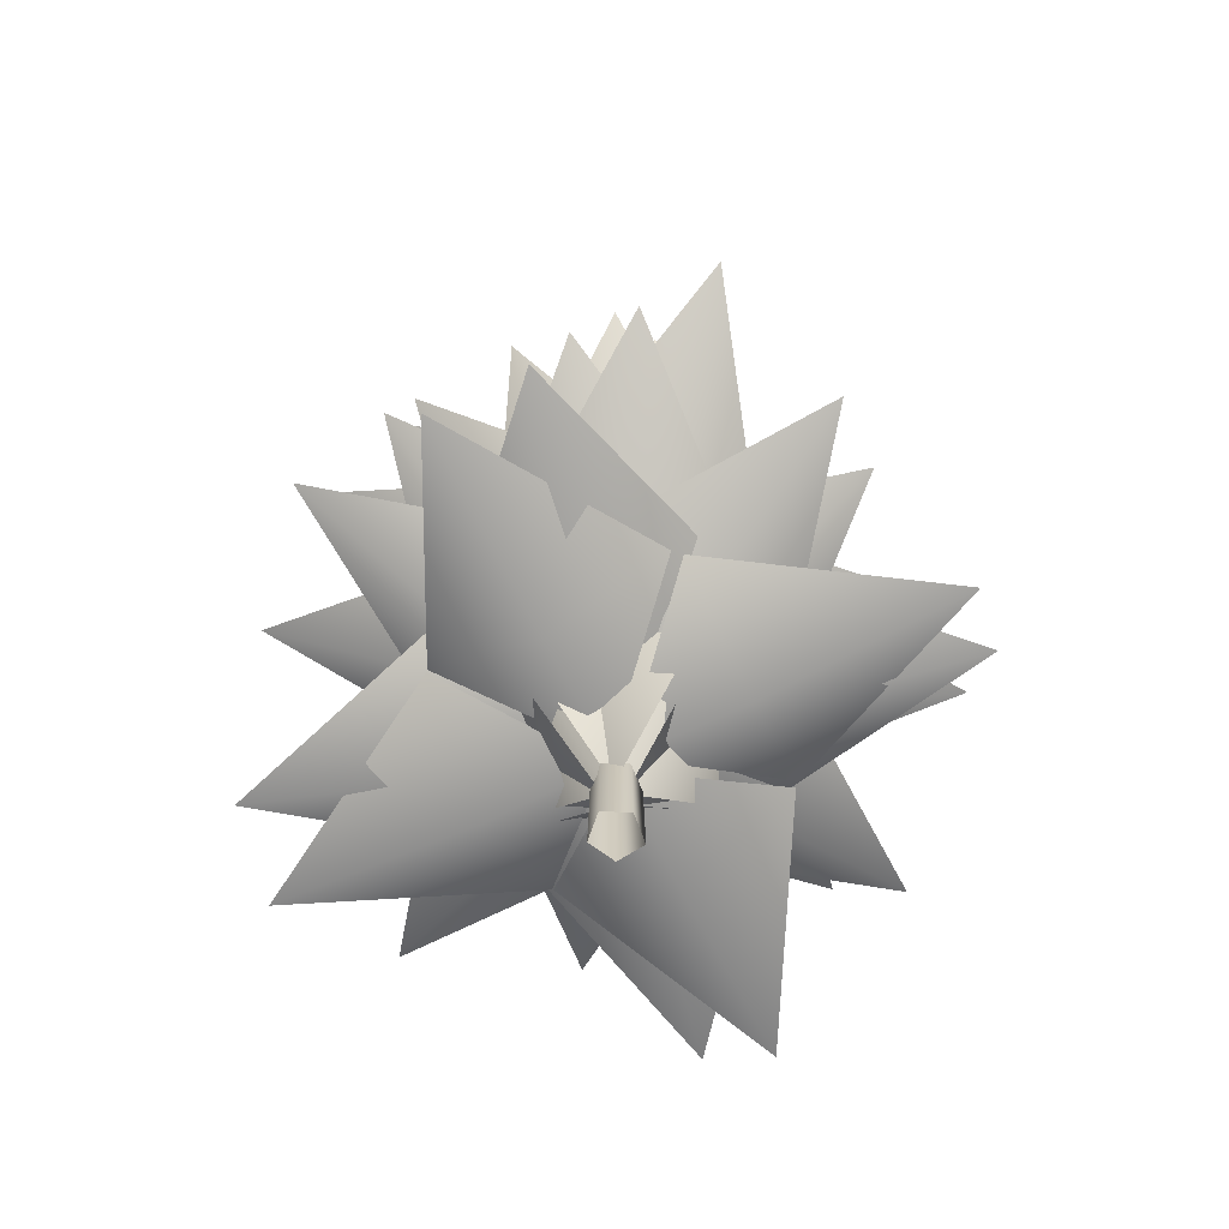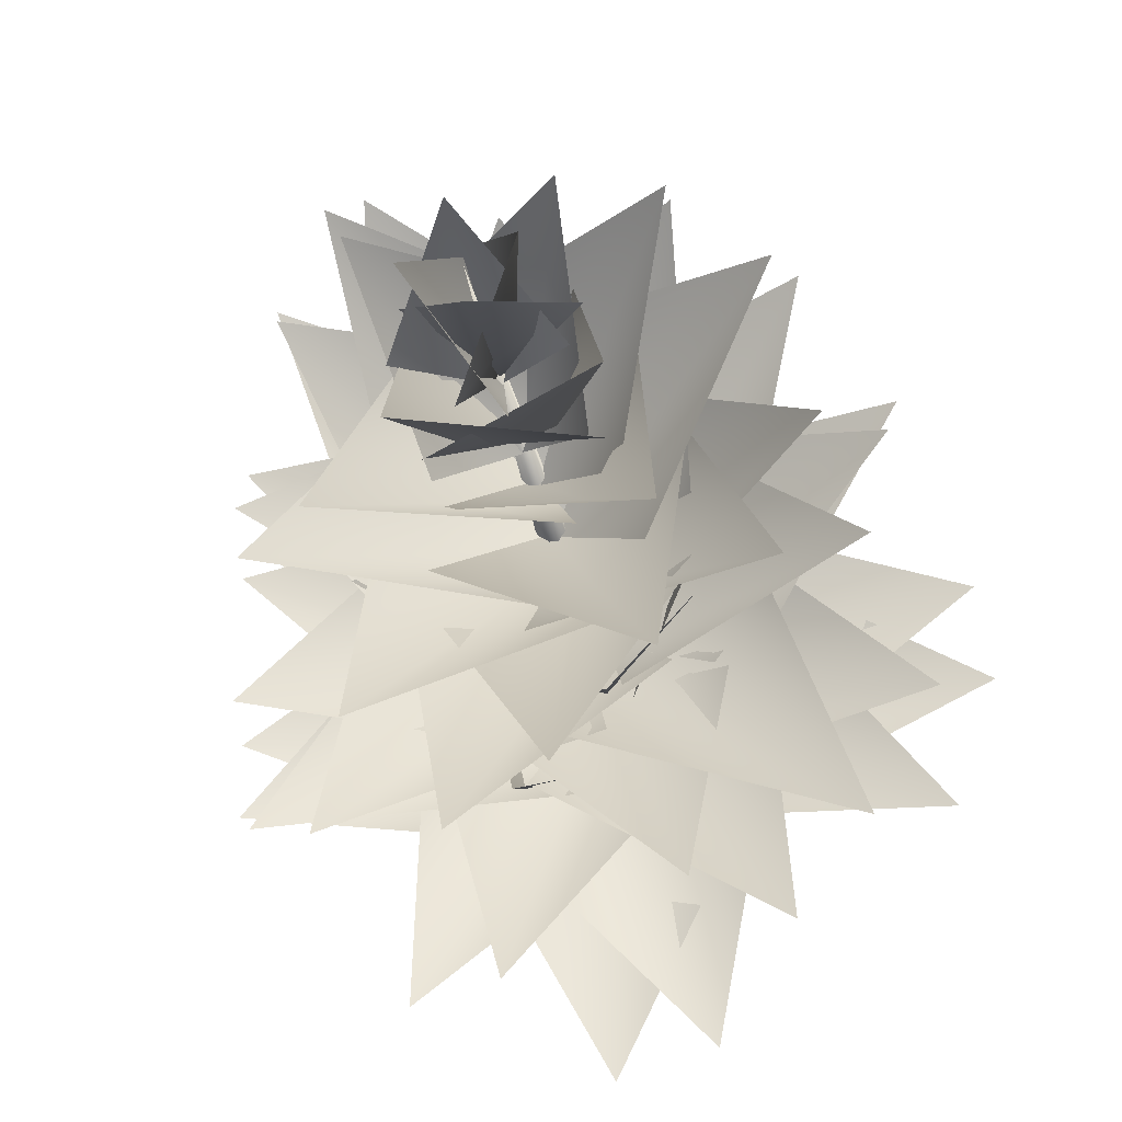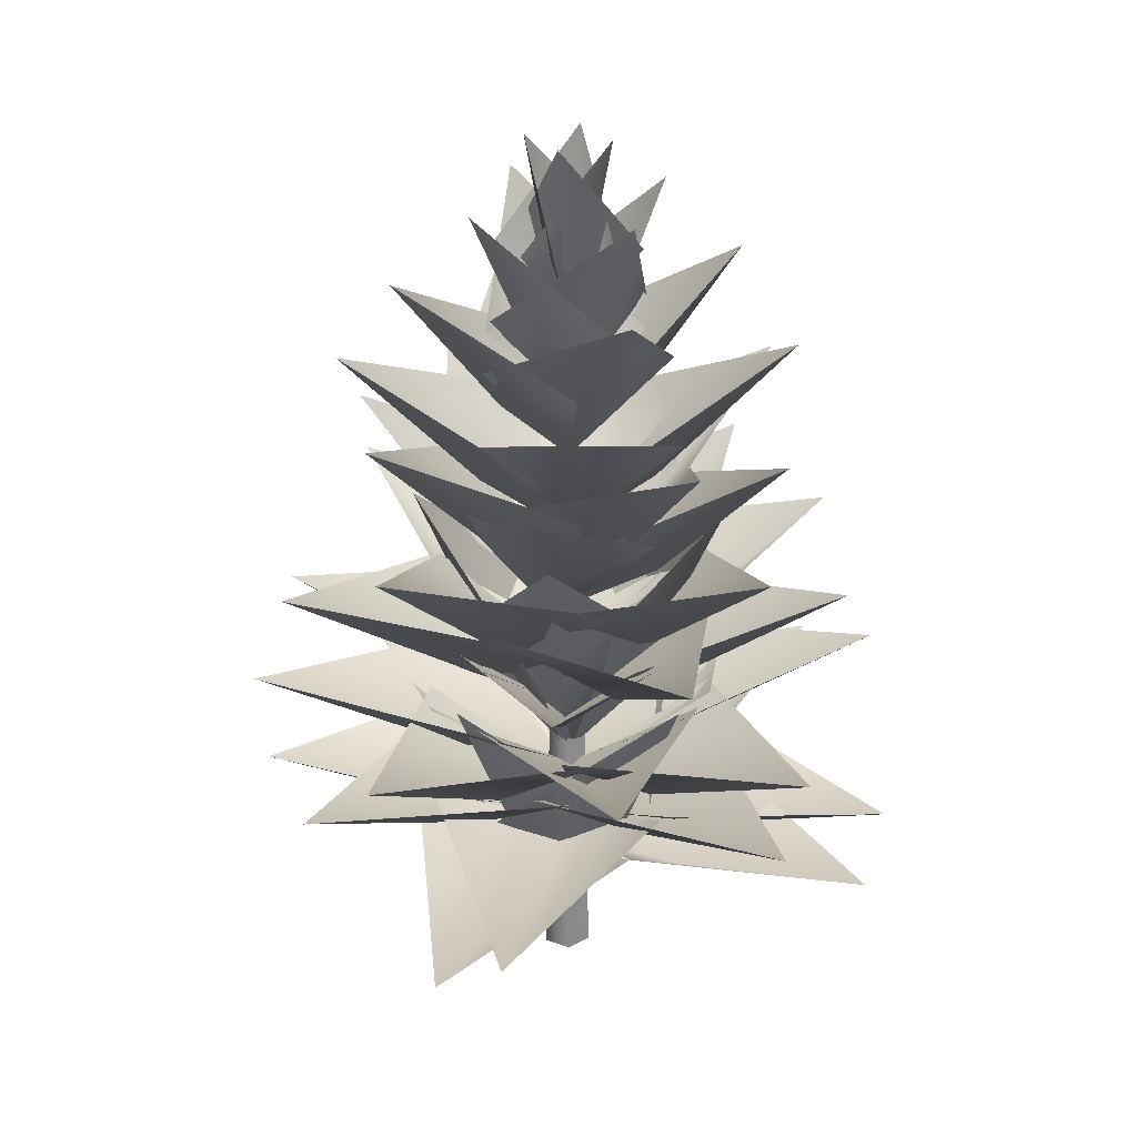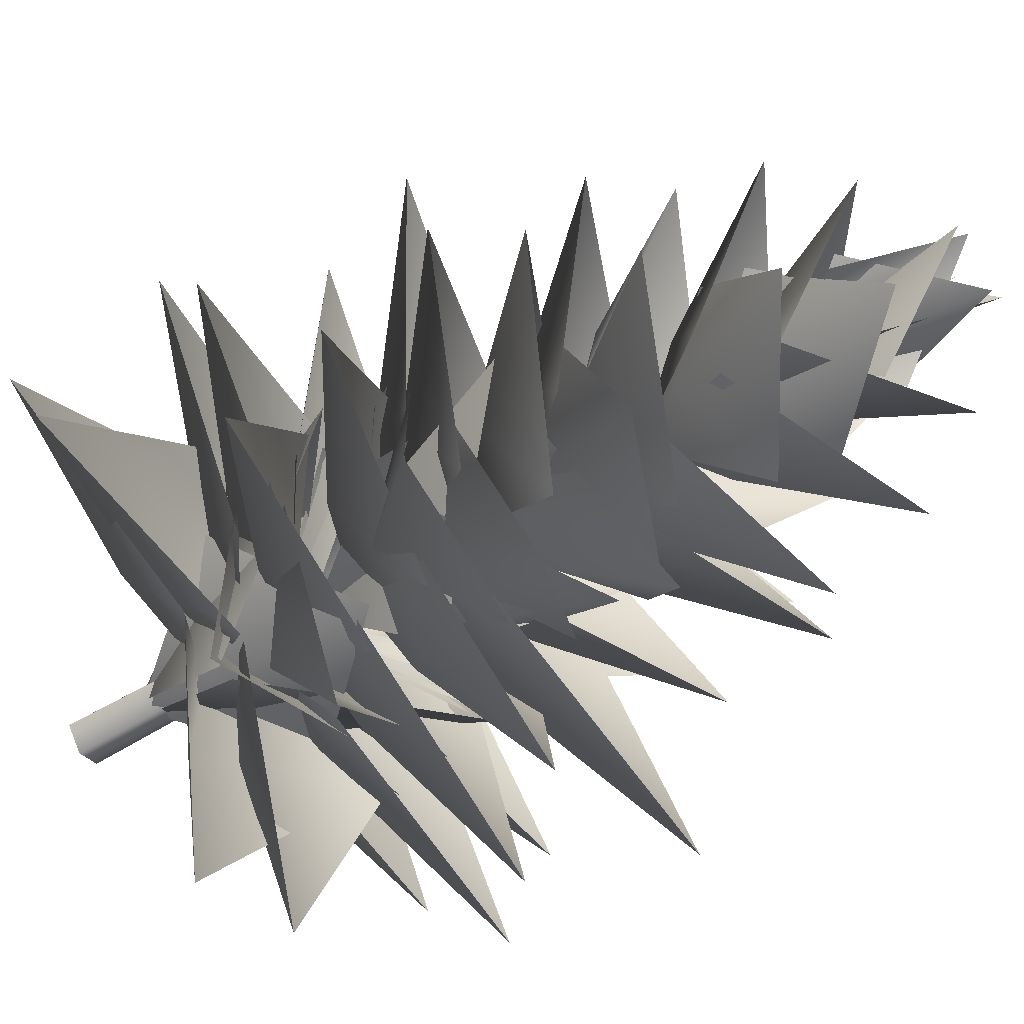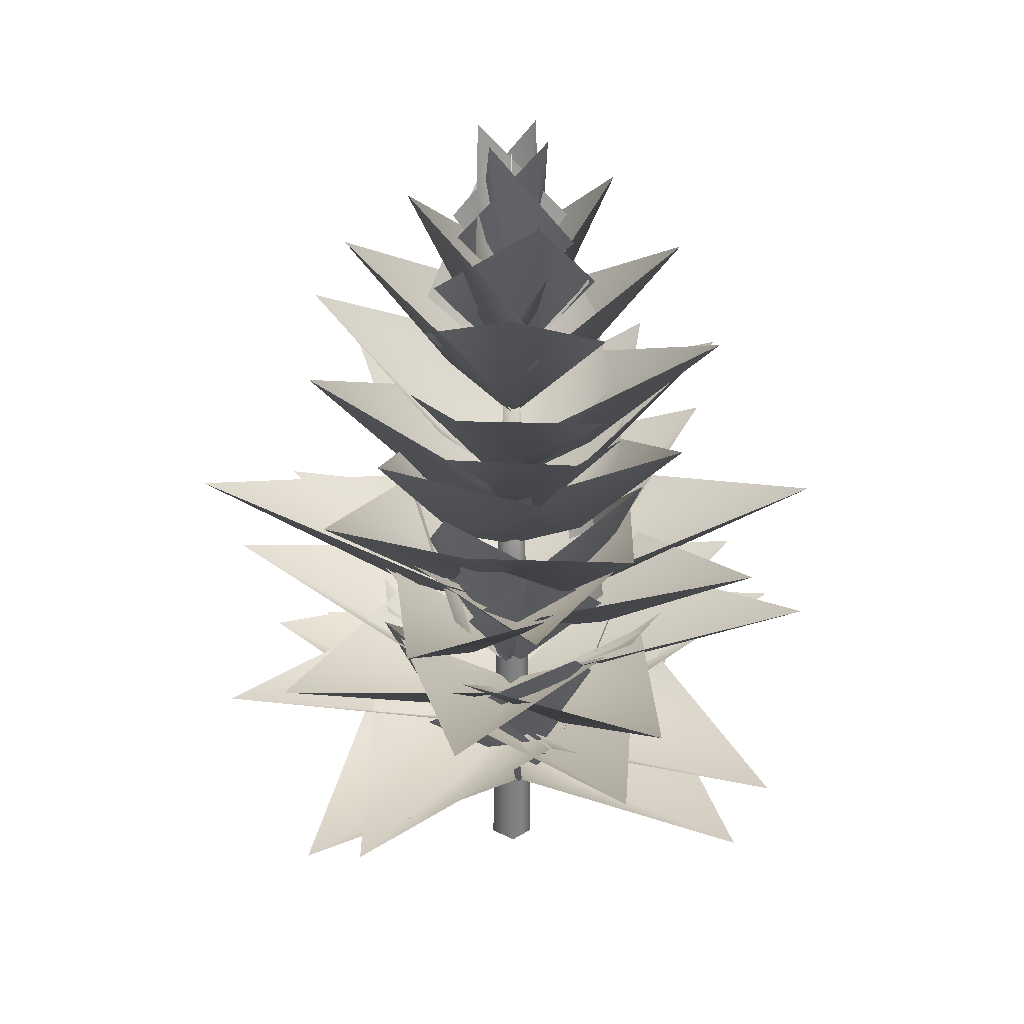
<metadata>
{"format":"obj","ext":"obj","renderer":"f3d","projection":"perspective","resolution":1024,"background":"white","views":[{"elev":-67.7,"azim":-152.3,"up":"+Y"},{"elev":-27.7,"azim":-171.1,"up":"+Z"},{"elev":27.6,"azim":25.0,"up":"+Y"},{"elev":-61.2,"azim":121.3,"up":"+Z"},{"elev":31.6,"azim":-45.5,"up":"+Y"}]}
</metadata>
<code>
o mesh1_mesh1.004
v 4.765 7.408 -3.931
v 0.5372 4.682 -4.154
v 0.5372 4.836 0.1008
v 0.5372 5.799 -11.67
v -3.691 7.408 -3.931
v -3.683 7.408 4.81
v 0.2022 4.836 0.4474
v -4.05 4.682 0.5921
v -11.56 5.799 0.8475
v -3.971 7.408 -3.641
v -3.507 7.408 4.973
v 0.7265 4.682 5.022
v 0.551 4.836 0.7709
v 1.036 5.799 12.53
v 4.941 7.408 4.625
v 4.833 7.408 -3.863
v 0.8723 4.836 0.4305
v 5.126 4.682 0.3601
v 12.64 5.799 0.2359
v 4.973 7.408 4.591
v 5.389 9.583 -1.853
v 0.437 6.22 0.3624
v 4.147 7.013 2.295
v 11.31 9.767 5.554
v 1.47 9.66 5.639
v -0.959 11.98 5.427
v 3.057 9.417 3.804
v 0.6186 8.206 0.5311
v 7.112 13.22 10.54
v 5.841 11.87 0.403
v 5.413 14.42 1.64
v 0.6503 10.74 0.7178
v 2.069 12.16 4.246
v 4.406 15.89 9.994
v -2.083 14.55 4.604
v -3.805 17.06 2.258
v -0.2622 14.81 4.373
v 0.4493 13.14 0.842
v -2.372 19.54 9.65
v 3.912 16.91 3.883
v 4.69 19.03 2.033
v 0.5576 15.09 0.5886
v 0.8874 17.14 3.925
v 1.434 22.28 8.578
v -3.089 19.21 2.692
v -2.053 22.28 3.614
v 2.151 20.27 3.194
v 0.5197 18.03 0.3634
v 4.682 25.24 7.508
v 4.817 22.08 -0.1948
v 3.834 24.86 -1.404
v 0.4838 21.07 0.3216
v 2.303 23.44 2.26
v 4.997 28.47 5.065
v -1.447 25.06 3.305
v -1.37 26.84 2.776
v 1.916 25.76 1.289
v 0.3755 23.16 0.2915
v 3.941 30.92 2.526
v 2.321 26.62 -2.353
v 3.062 29.13 -0.3148
v 0.592 26.62 0.3579
v 0.6907 28.85 1.209
v 0.865 33.05 1.972
v -1.691 29.32 -0.2517
v 1.225 29.32 -1.792
v -0.2363 28.85 0.5895
v 0.6153 26.62 0.4908
v -0.9992 33.05 0.7638
v 1.288 29.13 2.961
v 3.327 26.62 2.22
v 0.6817 23.16 0.2743
v -0.3161 25.76 1.815
v -1.553 30.92 3.84
v -1.803 26.84 -1.471
v -2.332 25.06 -1.548
v -1.287 23.44 2.202
v 0.6516 21.07 0.3826
v -4.092 28.47 4.896
v 2.377 24.86 3.733
v 1.168 22.08 4.716
v 0.6098 18.03 0.4185
v -2.221 20.27 2.05
v -6.535 25.24 4.581
v -2.641 22.28 -2.154
v -1.719 19.21 -3.19
v -2.952 17.14 0.7863
v 0.3846 15.09 0.4565
v -7.516 22.36 1.333
v -1.06 19.03 4.589
v -2.91 16.91 3.811
v 0.1312 13.14 0.3481
v -3.4 14.81 -0.3634
v -8.513 19.18 -0.789
v -1.285 17.06 -3.906
v -3.631 14.55 -2.184
v -3.272 12.16 1.968
v 0.2554 10.74 0.5492
v -9.021 15.89 4.305
v -0.6671 14.42 5.312
v 0.5702 11.87 5.74
v 0.4421 8.206 0.5174
v -2.831 9.417 2.956
v -9.212 12.87 7.011
v -4.454 11.98 -1.06
v -4.666 9.66 1.369
v -1.322 7.013 4.046
v 0.6108 6.22 0.3358
v -4.58 10.47 11.56
v 2.826 9.583 5.288
v -4.411 9.583 2.51
v 0.634 6.22 0.514
v -2.987 7.013 -1.579
v -10.27 9.855 -5.11
v -0.1667 9.66 -4.803
v 2.25 11.98 -4.485
v -1.833 9.417 -3.039
v 0.46 8.206 0.3375
v -5.647 13.22 -9.681
v -4.763 11.87 0.2368
v -4.281 14.42 -0.9806
v 0.4365 10.74 0.1496
v -0.8268 12.16 -3.437
v -2.909 15.89 -9.282
v 3.338 14.55 -3.614
v 4.955 17.06 -1.194
v 1.508 14.81 -3.462
v 0.6428 13.14 0.03424
v 3.37 19.12 -8.851
v -2.684 16.91 -3.156
v -3.542 19.03 -1.341
v 0.5234 15.09 0.2827
v 0.34 17.14 -3.065
v 0.02072 21.84 -8.265
v 4.259 19.21 -1.659
v 3.264 22.28 -2.625
v -0.9547 20.27 -2.39
v 0.5514 18.03 0.5093
v -3.294 25.24 -6.81
v -3.766 22.08 0.8788
v -2.837 24.86 2.129
v 0.5855 21.07 0.5527
v -1.147 23.44 -1.464
v -3.716 28.47 -4.384
v 2.645 25.06 -2.343
v 2.545 26.84 -1.818
v -0.8031 25.76 -0.4768
v 0.6924 23.16 0.5875
v -2.772 30.92 -1.801
v -1.367 26.62 3.145
v -2.018 29.13 1.076
v 0.479 26.62 0.5116
v 0.4177 28.85 -0.3434
v 0.2769 33.05 -1.113
v 2.733 29.32 1.221
v -0.2404 29.32 2.635
v 1.316 28.85 0.314
v 0.4614 26.62 0.3781
v 2.086 33.05 0.1708
v -0.1106 29.13 -2.117
v -2.178 26.62 -1.459
v 0.3862 23.16 0.5917
v 1.446 25.76 -0.9072
v 2.764 30.92 -2.88
v 2.798 26.84 2.437
v 3.323 25.06 2.534
v 2.431 23.44 -1.255
v 0.4206 21.07 0.4848
v 5.343 28.47 -3.832
v -1.167 24.86 -2.933
v 0.08044 22.08 -3.866
v 0.4639 18.03 0.4505
v 3.358 20.27 -1.065
v 7.771 25.24 -3.419
v 3.607 22.28 3.153
v 2.644 19.21 4.151
v 4.038 17.14 0.2275
v 0.6904 15.09 0.4218
v 8.796 22.01 -0.1085
v 2.301 19.03 -3.649
v 4.118 16.91 -2.796
v 0.9393 13.14 0.5403
v 4.439 14.81 1.394
v 9.347 18.83 2.737
v 2.182 17.06 4.848
v 4.596 14.55 3.223
v 4.406 12.16 -0.9405
v 0.8233 10.74 0.3344
v 10.24 15.89 -3.042
v 1.938 14.42 -4.387
v 0.7193 11.87 -4.865
v 0.6355 8.206 0.3585
v 4.005 9.417 -1.945
v 10.37 12.87 -5.777
v 5.464 11.98 2.133
v 5.774 9.66 -0.2848
v 2.541 7.013 -3.095
v 0.4596 6.22 0.5331
v 6.052 9.943 -10.47
v -1.553 9.583 -4.505
v 3.814 11.21 4.748
v 0.6664 7.492 0.3287
v -0.4976 8.369 4.346
v -2.163 12.11 11.16
v -4.303 11.3 2.381
v -4.574 16.05 -0.04214
v -2.192 13.2 3.575
v 0.5368 11.86 0.5399
v -6.706 17.56 8.787
v 1.691 15.92 5.635
v 5.811 15.92 -0.619
v 0.7123 11.86 0.5189
v 3.739 13.2 3.257
v 9.016 17.61 9.005
v 0.1137 16.05 5.628
v 2.537 11.3 5.365
v 4.515 8.369 1.566
v 0.5014 7.492 0.3886
v 11.34 11.52 3.274
v 4.931 11.21 -2.745
v -2.758 11.21 -3.732
v 0.5662 7.492 0.5562
v 1.566 8.369 -3.505
v 2.954 12.2 -10.59
v 5.448 11.3 -1.696
v 5.818 16.05 0.7142
v 3.29 13.2 -2.804
v 0.6871 11.86 0.3398
v 7.49 17.19 -7.908
v -0.673 15.92 -4.704
v -4.531 15.92 1.728
v 0.5124 11.86 0.3683
v -2.631 13.2 -2.235
v -8.164 17.81 -8.607
v 0.8867 16.05 -4.762
v -1.523 11.3 -4.393
v -3.333 8.369 -0.5109
v 0.7288 7.492 0.4892
v -9.978 11.62 -1.982
v -3.559 11.21 3.813
v -4.679 8.807 -2.546
v -3.827 5.789 1.601
v 0.2897 5.96 0.5261
v -11.09 7.026 3.499
v -2.543 8.807 5.635
v -4.656 8.807 -2.586
v 0.5213 5.96 0.1193
v -0.6549 5.789 -3.969
v -2.732 7.026 -11.19
v 3.47 8.807 -4.924
v 5.958 8.807 3.336
v 5.034 5.789 -0.7955
v 0.9368 5.96 0.3511
v 12.27 7.026 -2.82
v 3.68 8.807 -4.807
v 5.755 8.807 3.684
v 0.6933 5.96 0.7671
v 1.7 5.789 4.901
v 3.477 7.026 12.2
v -2.461 8.807 5.684
v 4.398 20.46 -1.776
v 0.6684 16.51 0.5165
v 3.464 18.57 2.367
v 7.475 23.44 4.95
v -0.002516 20.64 4.673
v 4.772 20.64 0.9894
v 2.478 18.57 -2.485
v 0.618 16.51 0.3051
v 5.339 23.33 -7.308
v -1.663 20.46 -3.431
v -3.23 20.46 2.803
v 0.4028 16.51 0.361
v -2.466 18.57 -1.375
v -6.447 23.79 -3.673
v 0.9046 20.64 -3.819
v -3.718 20.64 0.0686
v -1.274 18.57 3.439
v 0.4621 16.51 0.5704
v -3.625 23.5 7.826
v 2.904 20.46 4.203
v -0.8418 7.151 4.365
v 3.008 5.812 1.408
v 0.7535 2.31 0.5223
v 5.91 12.74 2.511
v 2.407 7.033 -3.441
v -1.26 7.033 4.347
v 0.3192 2.31 0.3538
v -1.951 5.812 -0.4892
v -4.873 12.74 -1.538
v 1.842 7.151 -3.518
v -3.429 7.151 -0.8328
v -0.3651 5.812 2.932
v 0.4569 2.31 0.6547
v -1.387 12.74 5.864
v 4.464 7.033 2.197
v -3.356 7.033 -1.398
v 0.6215 2.31 0.2189
v 1.486 5.812 -2.043
v 2.563 12.74 -4.955
v 4.479 7.151 1.779
v 4.482 13.67 -0.8981
v -0.2193 12.33 -2.108
v 0.4719 8.832 0.2124
v -1.138 19.26 -5.074
v -3.668 13.55 1.351
v 4.725 13.55 -0.5575
v 0.6067 8.832 0.6584
v 1.341 12.33 2.966
v 2.315 19.26 5.914
v -3.382 13.67 1.844
v -0.8344 13.67 -3.496
v -2 12.33 1.217
v 0.3142 8.832 0.5034
v -4.957 19.26 2.163
v 1.492 13.55 4.633
v -0.3391 13.55 -3.778
v 0.7614 8.832 0.3728
v 3.089 12.33 -0.297
v 6.063 19.26 -1.188
v 1.835 13.67 4.393
v -0.1129 -0.02562 1.129
v 0.9061 -0.02562 1.216
v 0.04133 13.12 0.9565
v 0.8016 13.12 1.021
v -0.2643 -0.02562 0.05265
v -0.07161 13.12 0.1532
v 0.5738 13.12 -0.2071
v 0.6008 -0.02562 -0.4304
v 1.343 -0.02562 0.2761
v 1.128 13.12 0.32
v 1.343 -0.02562 0.2761
v 1.128 13.12 0.32
v 0.4946 32.25 0.4487
f 1 3 2
f 2 4 1
f 5 2 3
f 2 5 4
f 6 8 7
f 8 6 9
f 10 7 8
f 8 9 10
f 11 13 12
f 12 14 11
f 12 15 14
f 15 12 13
f 16 18 17
f 18 16 19
f 20 17 18
f 18 19 20
f 21 23 22
f 23 21 24
f 23 24 25
f 25 22 23
f 26 28 27
f 27 29 26
f 30 27 28
f 27 30 29
f 31 33 32
f 33 31 34
f 35 32 33
f 33 34 35
f 36 38 37
f 37 39 36
f 40 37 38
f 37 40 39
f 41 43 42
f 43 41 44
f 45 42 43
f 43 44 45
f 46 48 47
f 47 49 46
f 50 47 48
f 47 50 49
f 51 53 52
f 53 51 54
f 55 52 53
f 53 54 55
f 56 58 57
f 57 59 56
f 60 57 58
f 57 60 59
f 61 63 62
f 63 61 64
f 65 62 63
f 63 64 65
f 66 68 67
f 67 69 66
f 70 67 68
f 67 70 69
f 71 73 72
f 73 71 74
f 75 72 73
f 73 74 75
f 76 78 77
f 77 79 76
f 80 77 78
f 77 80 79
f 81 83 82
f 83 81 84
f 85 82 83
f 83 84 85
f 86 88 87
f 87 89 86
f 90 87 88
f 87 90 89
f 91 93 92
f 93 91 94
f 95 92 93
f 93 94 95
f 96 98 97
f 97 99 96
f 97 100 99
f 100 97 98
f 101 103 102
f 103 101 104
f 105 102 103
f 103 104 105
f 106 108 107
f 107 109 106
f 107 110 109
f 110 107 108
f 111 113 112
f 113 111 114
f 115 112 113
f 113 114 115
f 116 118 117
f 117 119 116
f 120 117 118
f 117 120 119
f 121 123 122
f 123 121 124
f 125 122 123
f 123 124 125
f 126 128 127
f 127 129 126
f 130 127 128
f 127 130 129
f 131 133 132
f 133 131 134
f 135 132 133
f 133 134 135
f 136 138 137
f 137 139 136
f 140 137 138
f 137 140 139
f 141 143 142
f 143 141 144
f 145 142 143
f 143 144 145
f 146 148 147
f 147 149 146
f 150 147 148
f 147 150 149
f 151 153 152
f 153 151 154
f 155 152 153
f 153 154 155
f 156 158 157
f 157 159 156
f 160 157 158
f 157 160 159
f 161 163 162
f 163 161 164
f 165 162 163
f 163 164 165
f 166 168 167
f 167 169 166
f 170 167 168
f 167 170 169
f 171 173 172
f 173 171 174
f 175 172 173
f 173 174 175
f 176 178 177
f 177 179 176
f 180 177 178
f 177 180 179
f 181 183 182
f 183 181 184
f 183 184 185
f 185 182 183
f 186 188 187
f 187 189 186
f 190 187 188
f 187 190 189
f 191 193 192
f 193 191 194
f 193 194 195
f 195 192 193
f 196 198 197
f 197 199 196
f 200 197 198
f 197 200 199
f 201 203 202
f 203 201 204
f 205 202 203
f 203 204 205
f 206 208 207
f 207 209 206
f 210 207 208
f 207 210 209
f 211 213 212
f 213 211 214
f 215 212 213
f 213 214 215
f 216 218 217
f 217 219 216
f 220 217 218
f 217 220 219
f 221 223 222
f 223 221 224
f 225 222 223
f 223 224 225
f 226 228 227
f 227 229 226
f 230 227 228
f 227 230 229
f 231 233 232
f 233 231 234
f 235 232 233
f 233 234 235
f 236 238 237
f 237 239 236
f 240 237 238
f 237 240 239
f 241 243 242
f 242 244 241
f 245 242 243
f 242 245 244
f 246 248 247
f 248 246 249
f 250 247 248
f 248 249 250
f 251 253 252
f 252 254 251
f 255 252 253
f 252 255 254
f 256 258 257
f 258 256 259
f 260 257 258
f 258 259 260
f 261 263 262
f 263 261 264
f 265 262 263
f 263 264 265
f 266 268 267
f 267 269 266
f 267 270 269
f 270 267 268
f 271 273 272
f 273 271 274
f 275 272 273
f 273 274 275
f 276 278 277
f 277 279 276
f 277 280 279
f 280 277 278
f 281 283 282
f 282 284 281
f 285 282 283
f 282 285 284
f 286 288 287
f 288 286 289
f 290 287 288
f 288 289 290
f 291 293 292
f 292 294 291
f 295 292 293
f 292 295 294
f 296 298 297
f 298 296 299
f 300 297 298
f 298 299 300
f 301 303 302
f 302 304 301
f 305 302 303
f 302 305 304
f 306 308 307
f 308 306 309
f 310 307 308
f 308 309 310
f 311 313 312
f 312 314 311
f 315 312 313
f 312 315 314
f 316 318 317
f 318 316 319
f 320 317 318
f 318 319 320
f 321 322 323
f 322 324 323
f 325 321 323
f 325 323 326
f 325 326 327
f 328 325 327
f 329 328 327
f 329 327 330
f 324 322 331
f 324 331 332
f 326 323 333
f 327 326 333
f 330 327 333
f 332 333 324
f 323 324 333

</code>
